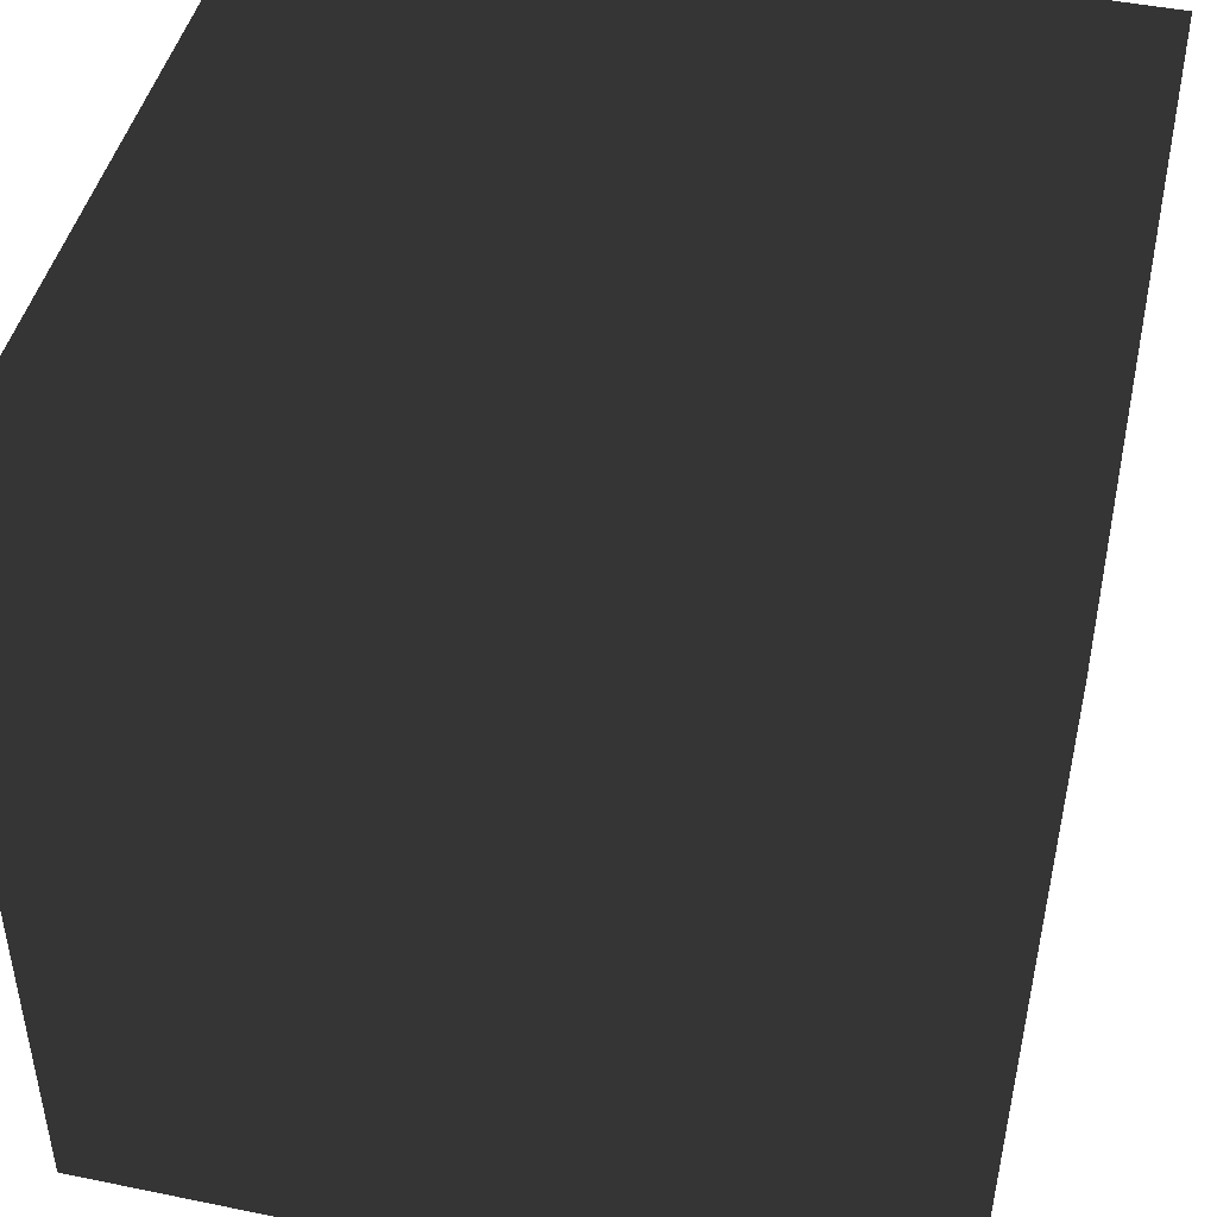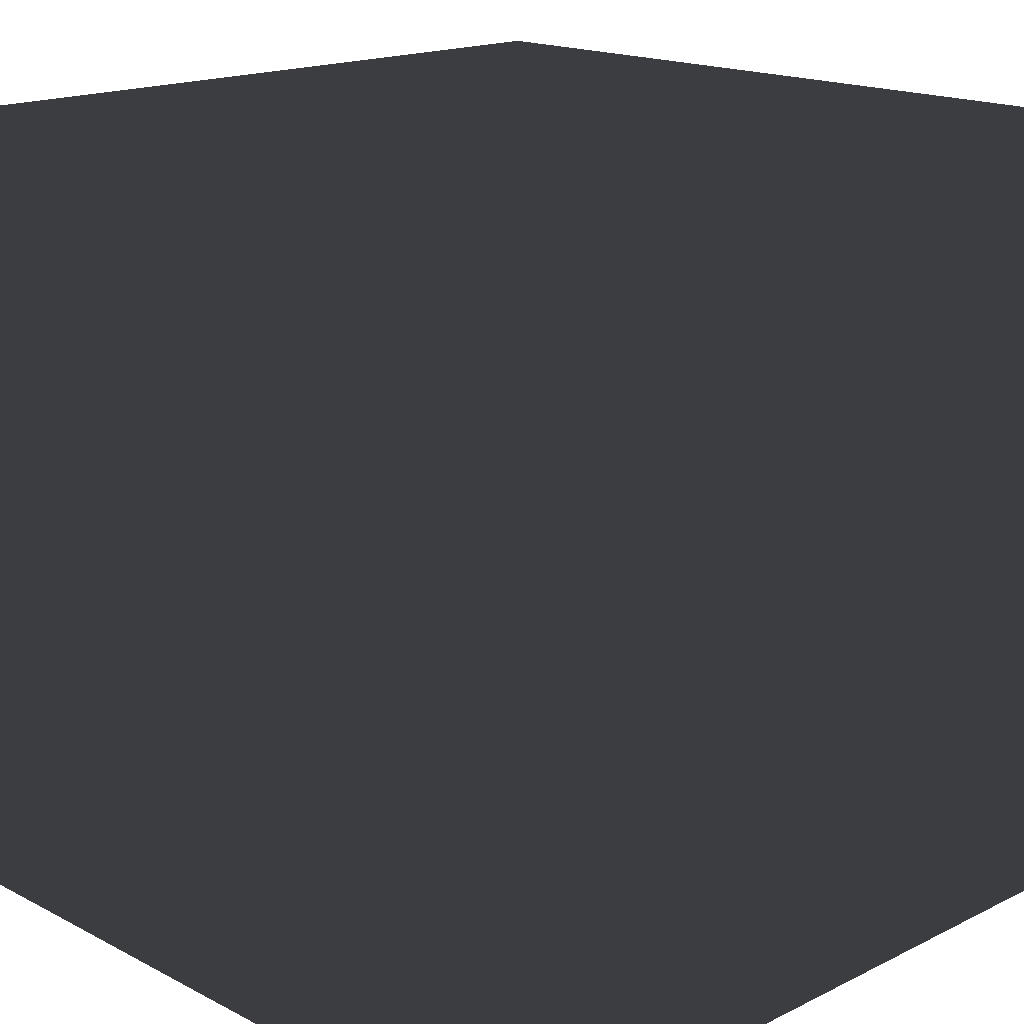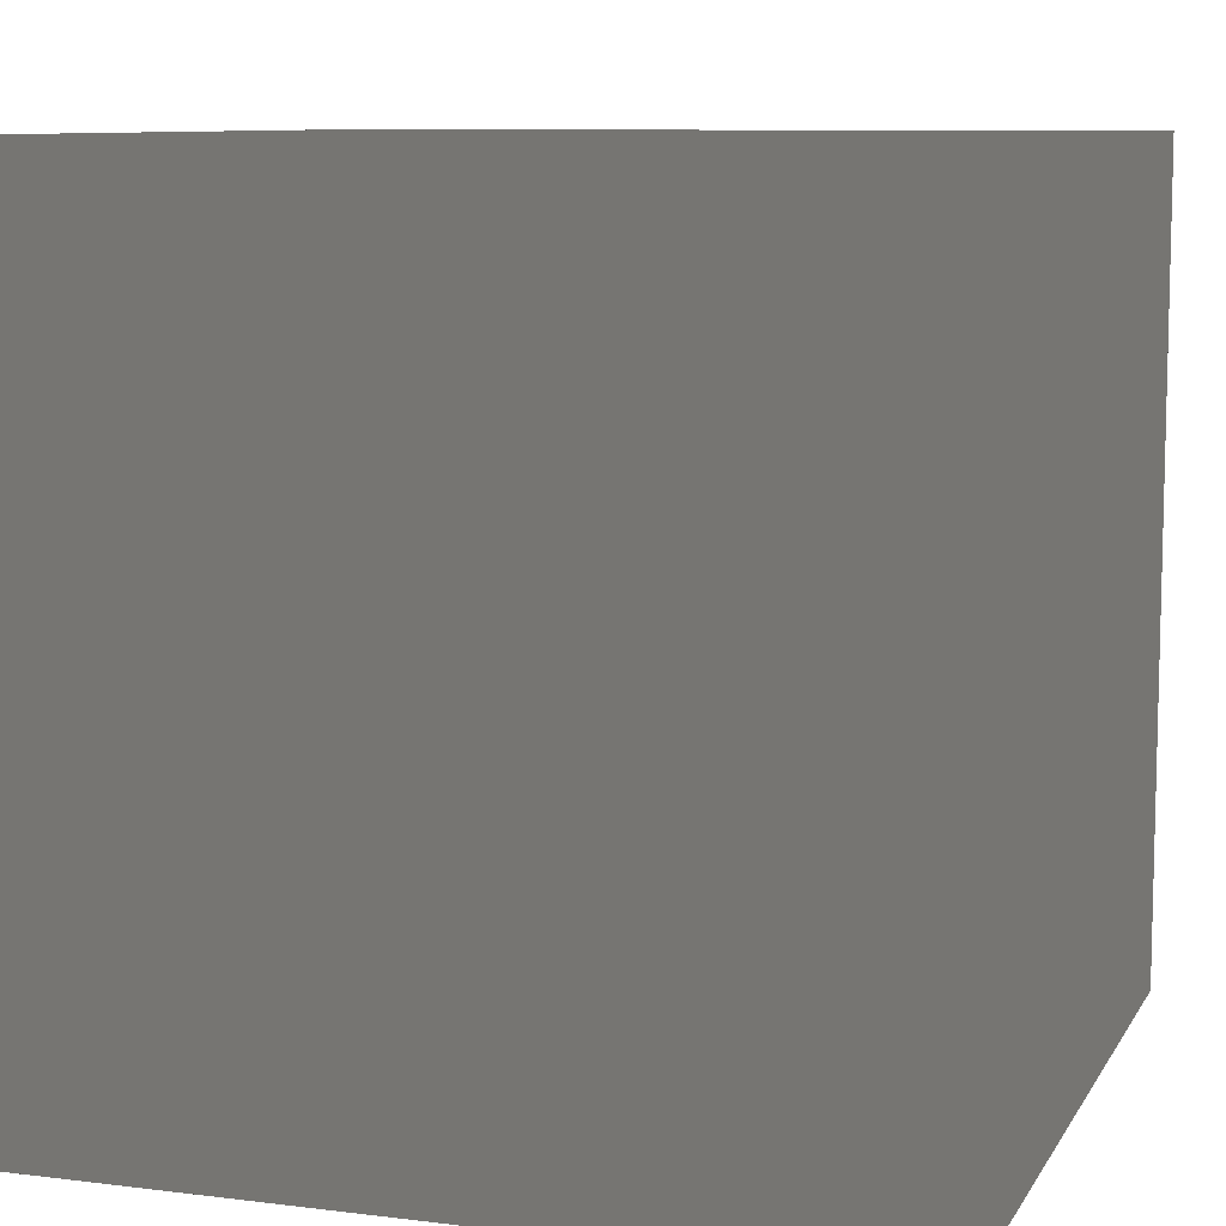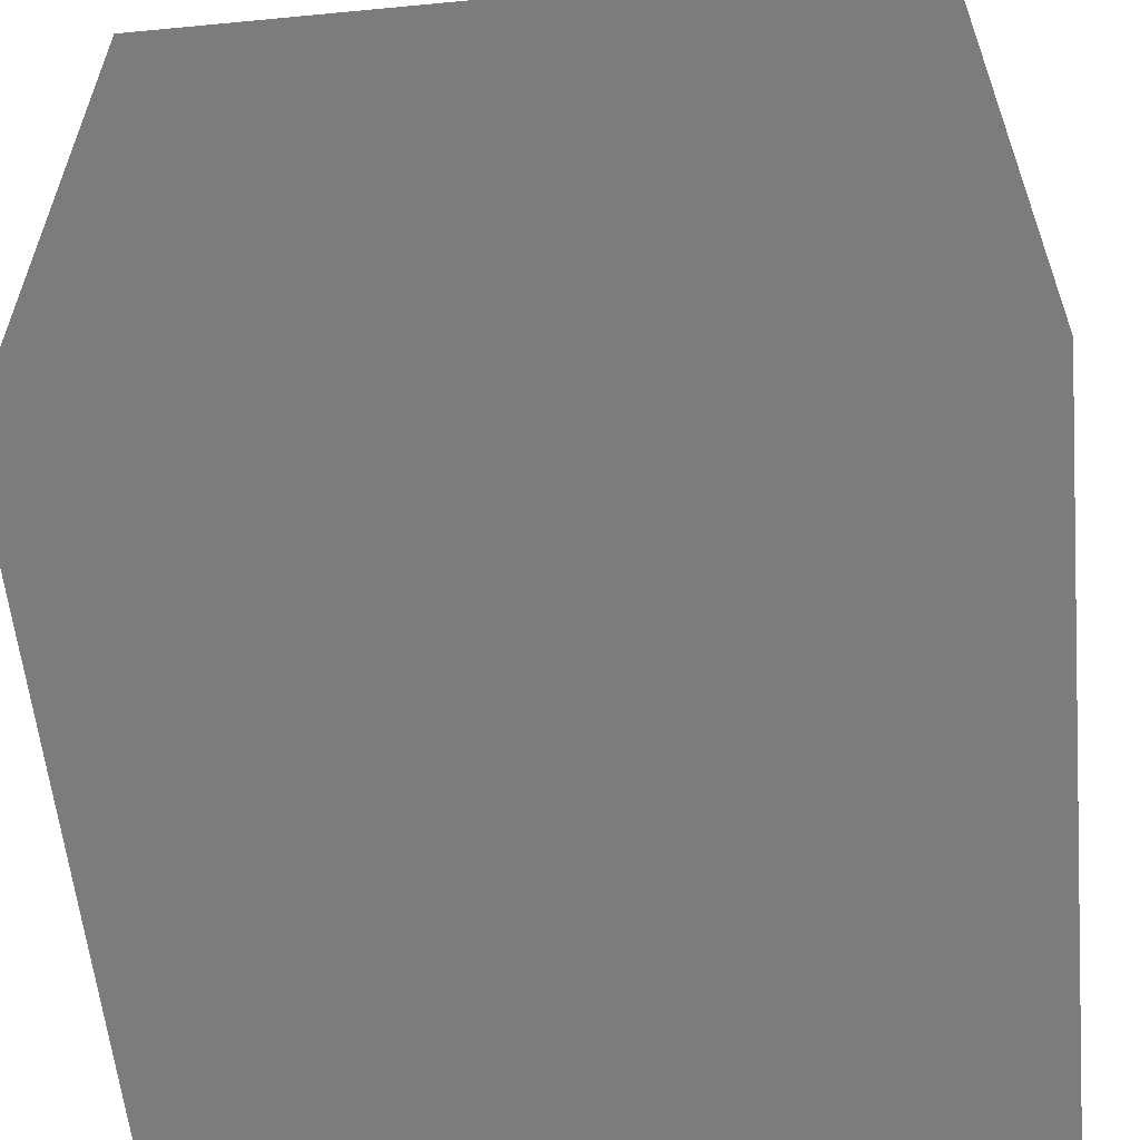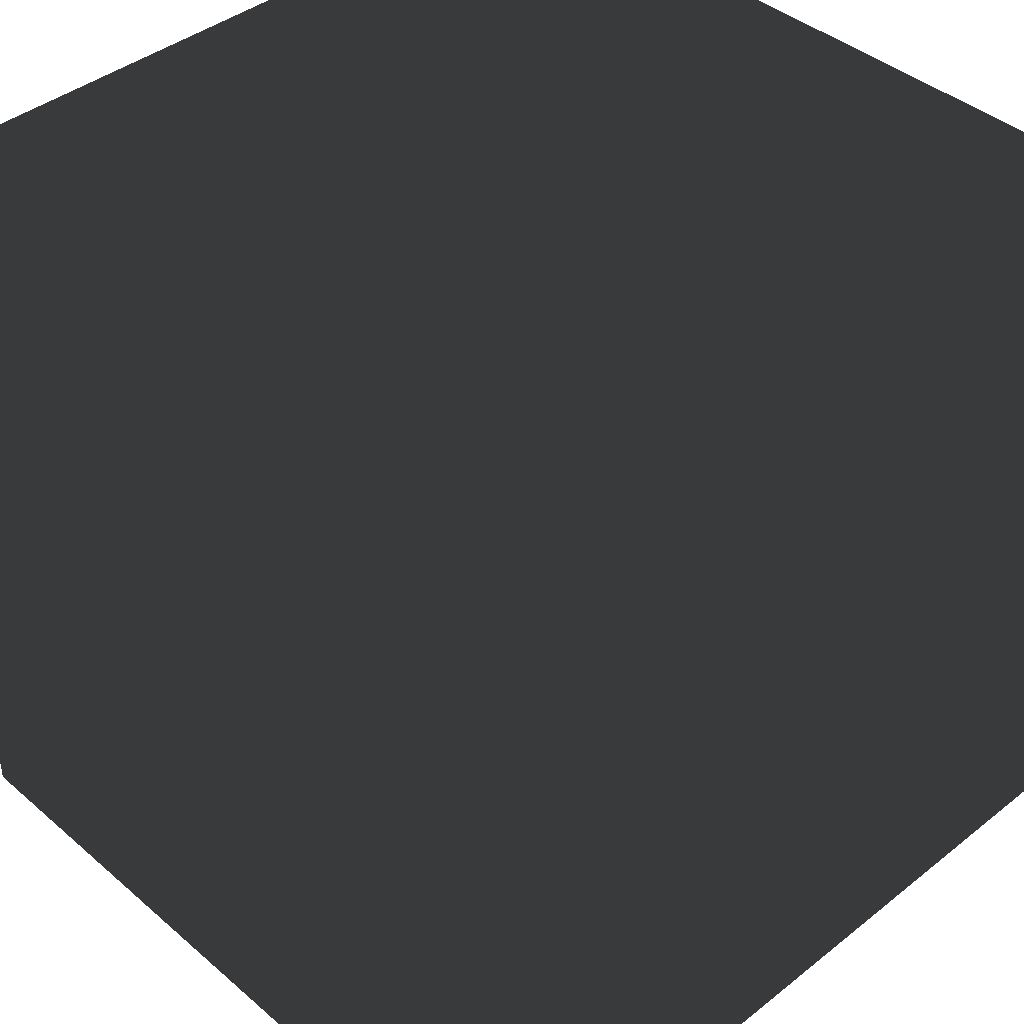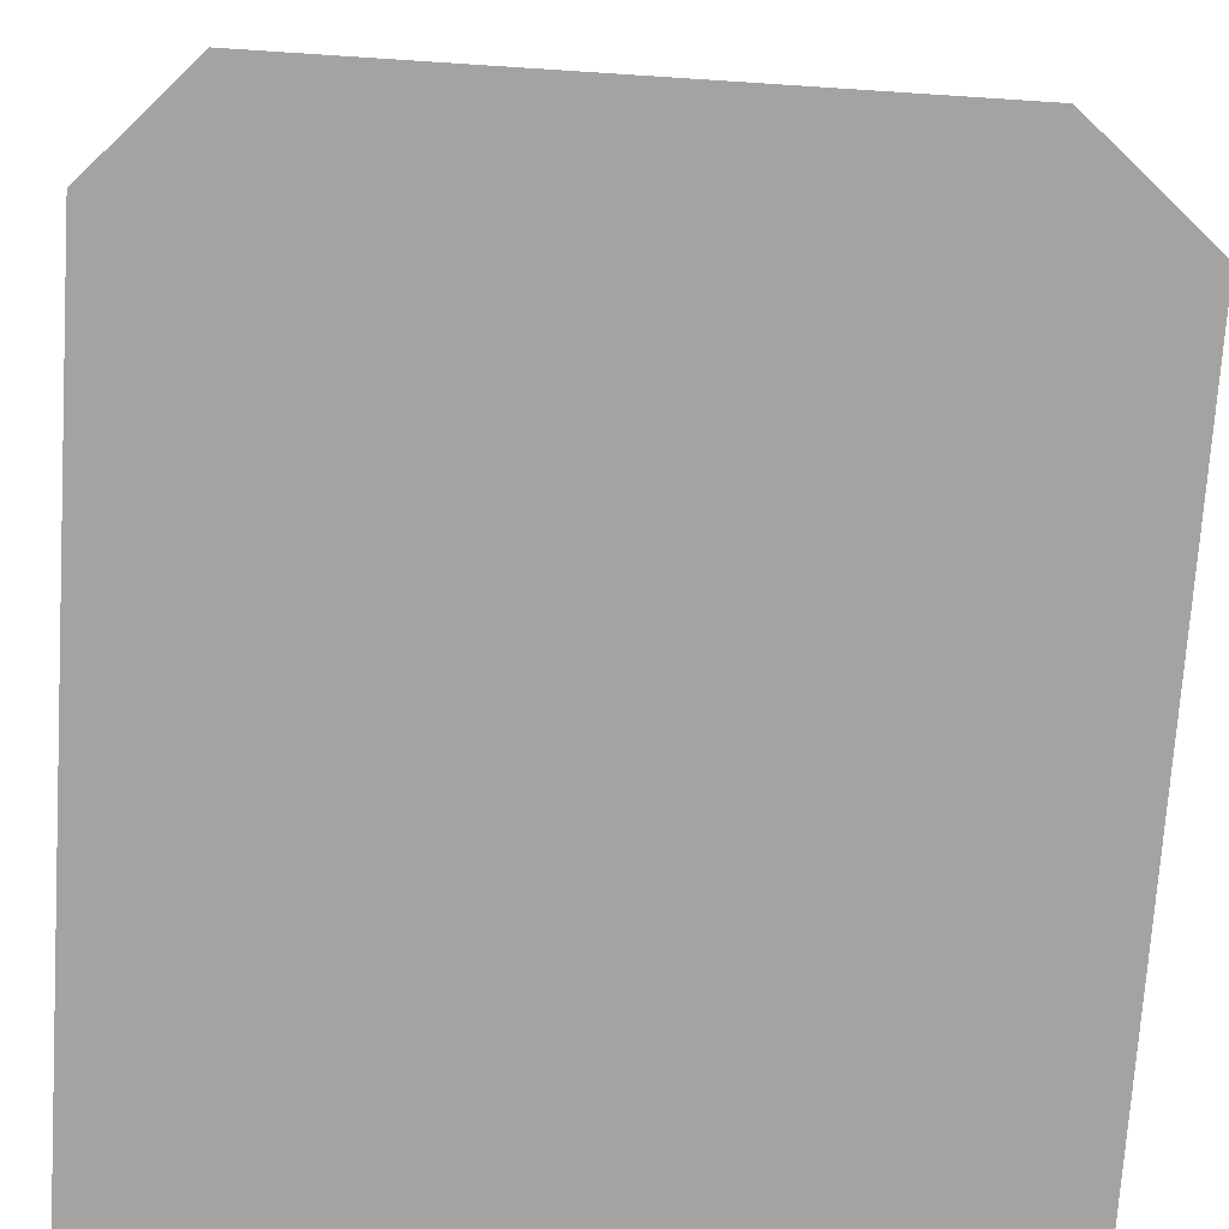
<metadata>
{"format":"obj","ext":"obj","renderer":"f3d","projection":"perspective","resolution":1024,"background":"white","views":[{"elev":45.5,"azim":-76.7,"up":"+Y"},{"elev":17.3,"azim":135.7,"up":"+Z"},{"elev":9.0,"azim":108.4,"up":"+Y"},{"elev":-58.8,"azim":95.6,"up":"+Z"},{"elev":41.1,"azim":46.1,"up":"+Z"},{"elev":-73.1,"azim":176.3,"up":"+Z"}]}
</metadata>
<code>
o cube
v  1  1  1
v  1 -1  1
v -1 -1  1
v -1  1  1
v  1  1 -1
v  1 -1 -1
v -1 -1 -1
v -1  1 -1
f 3 4 1 2
f 6 5 8 7
f 7 8 4 3
f 1 5 6 2
f 4 8 5 1
f 7 3 2 6

</code>
